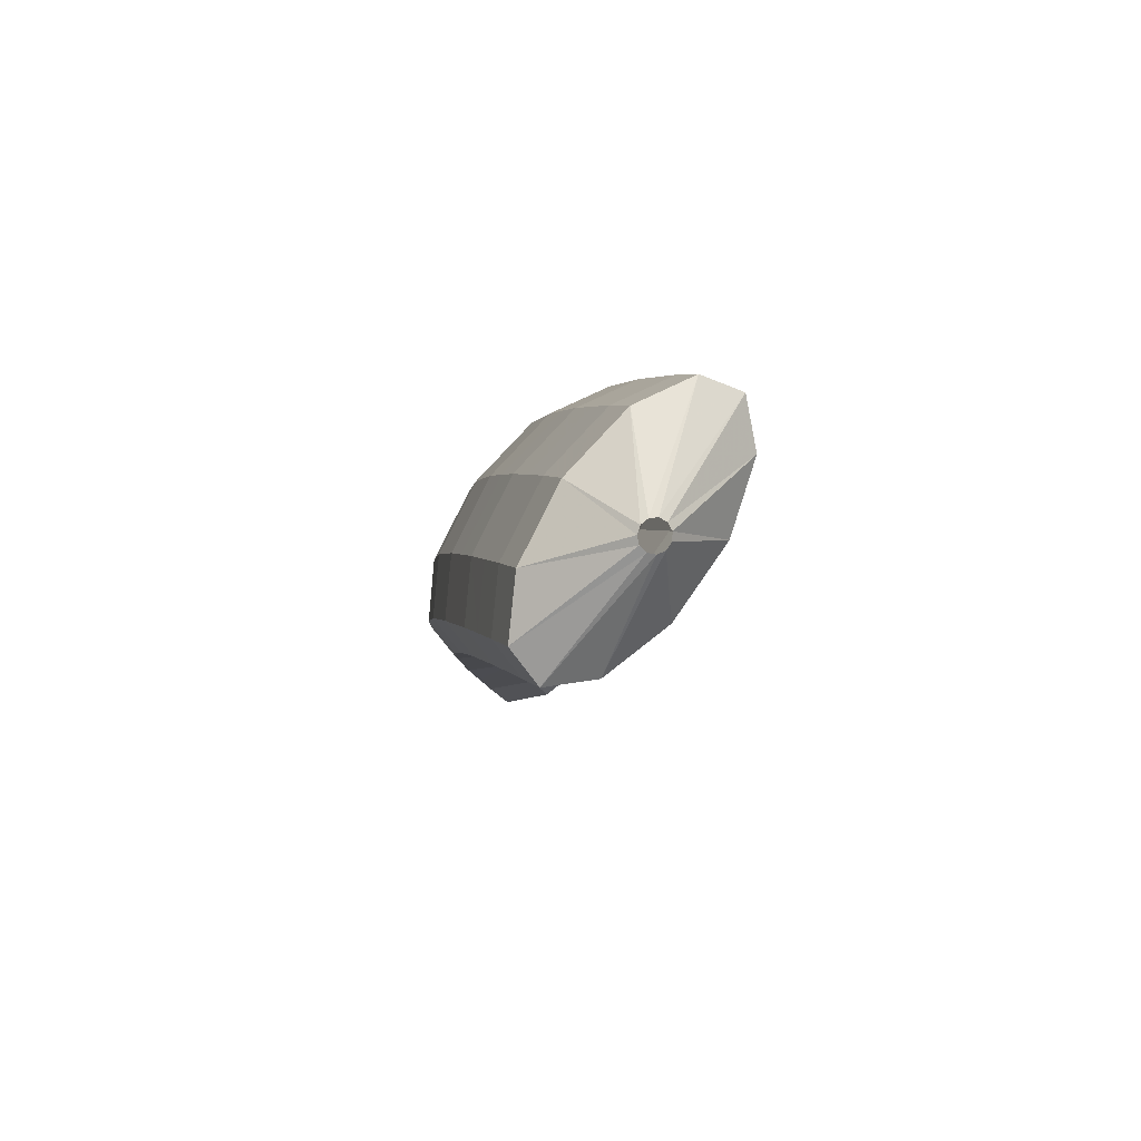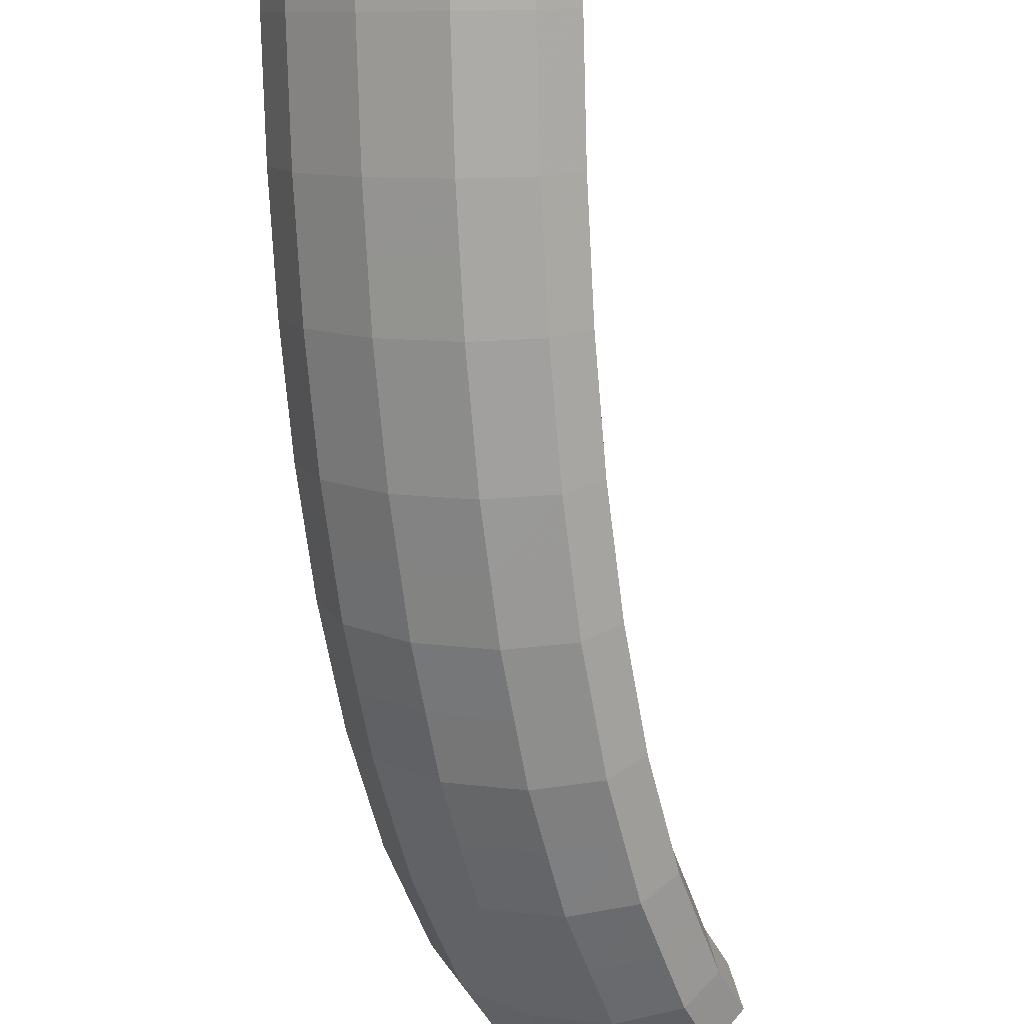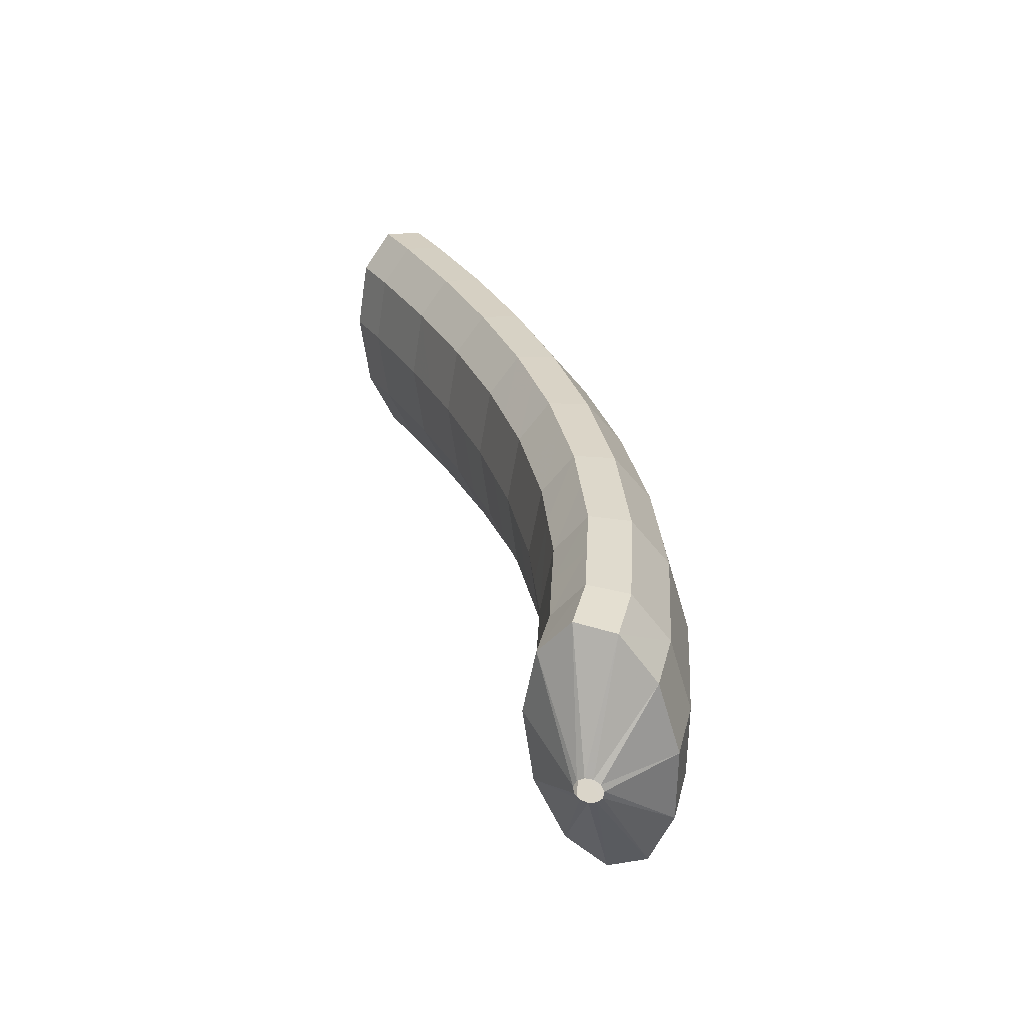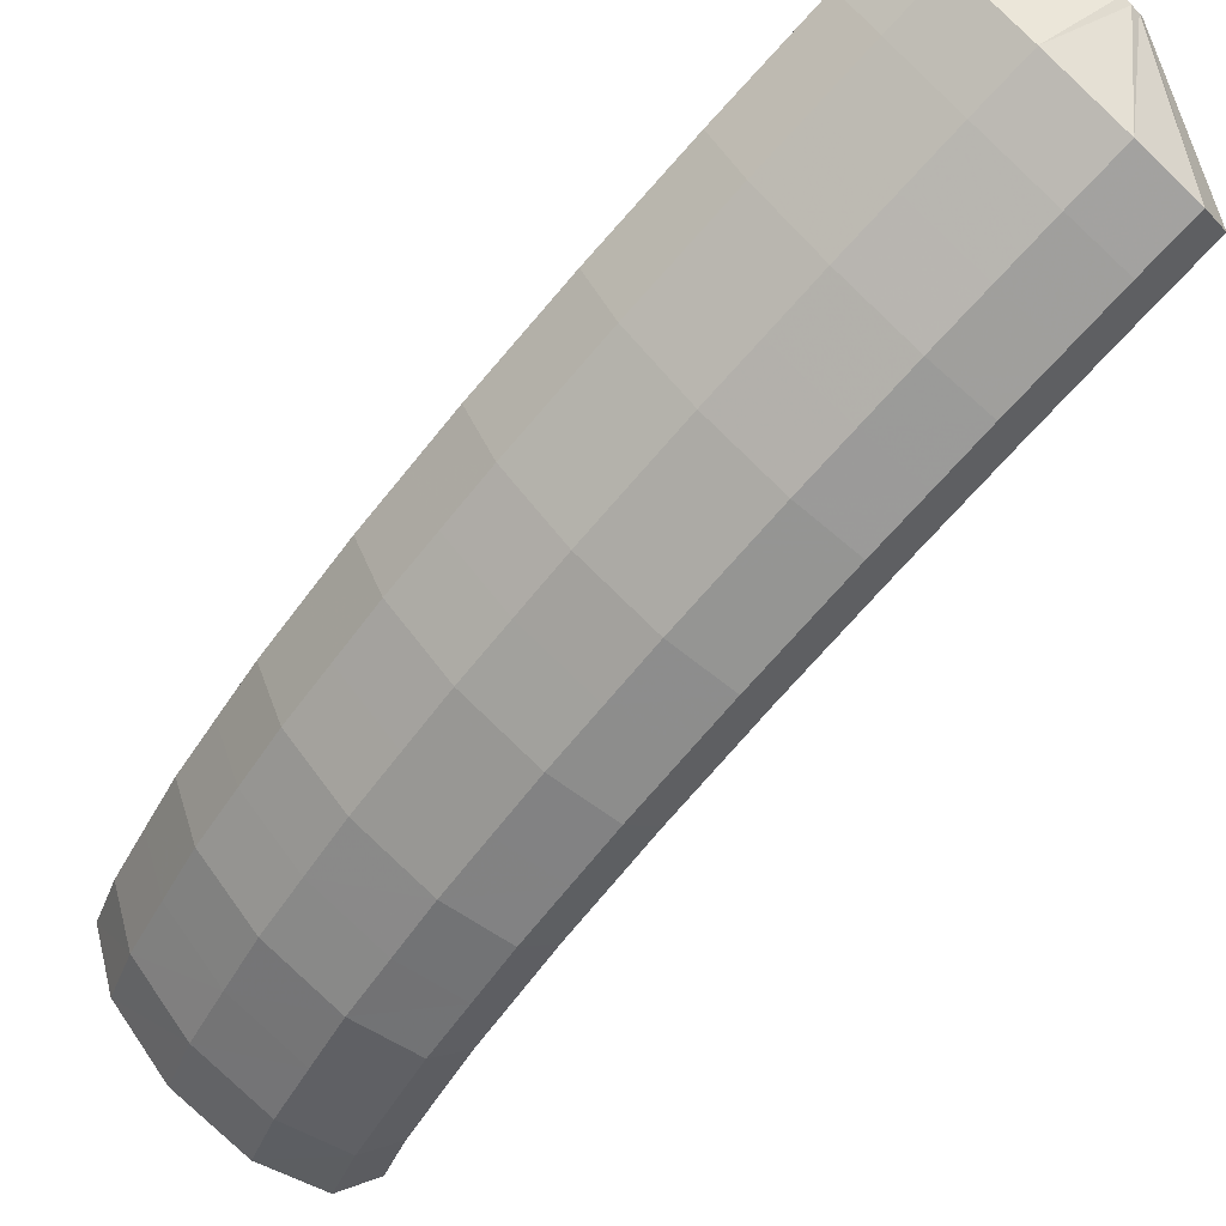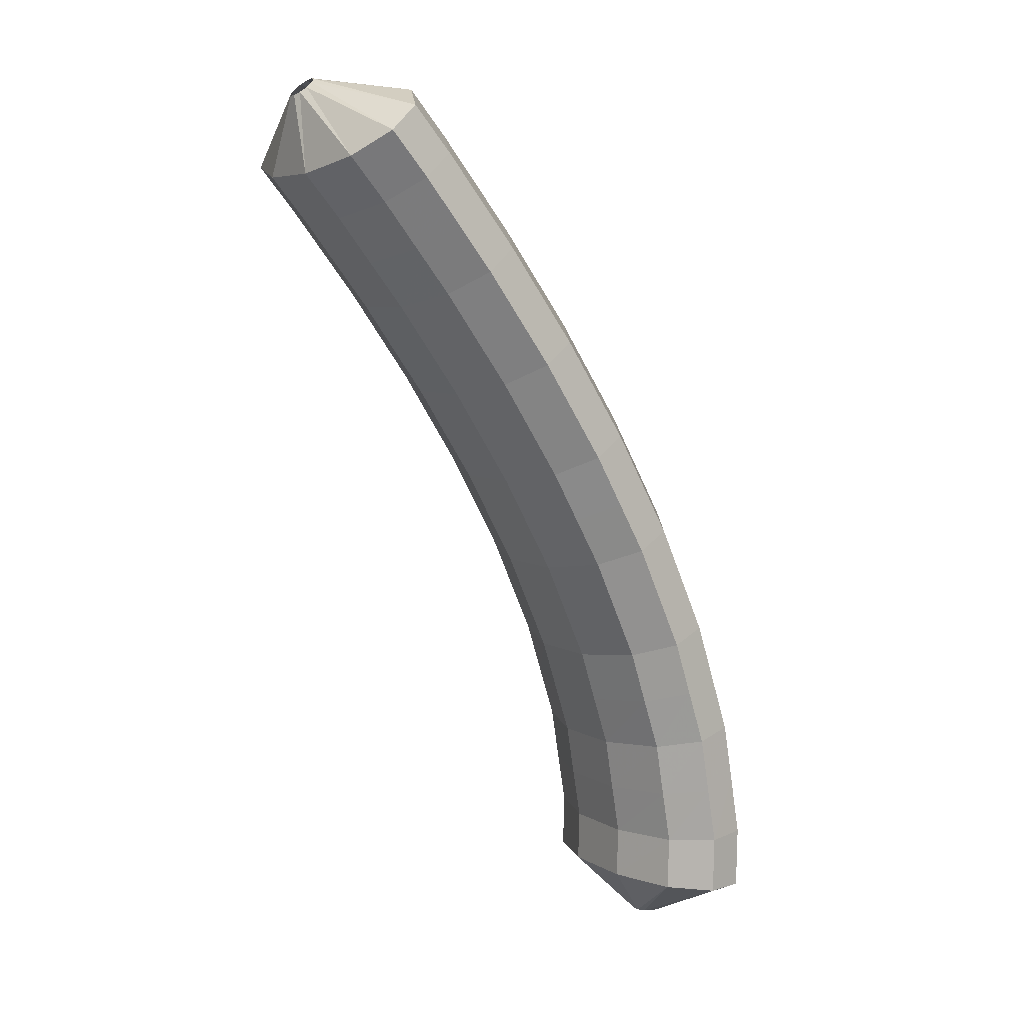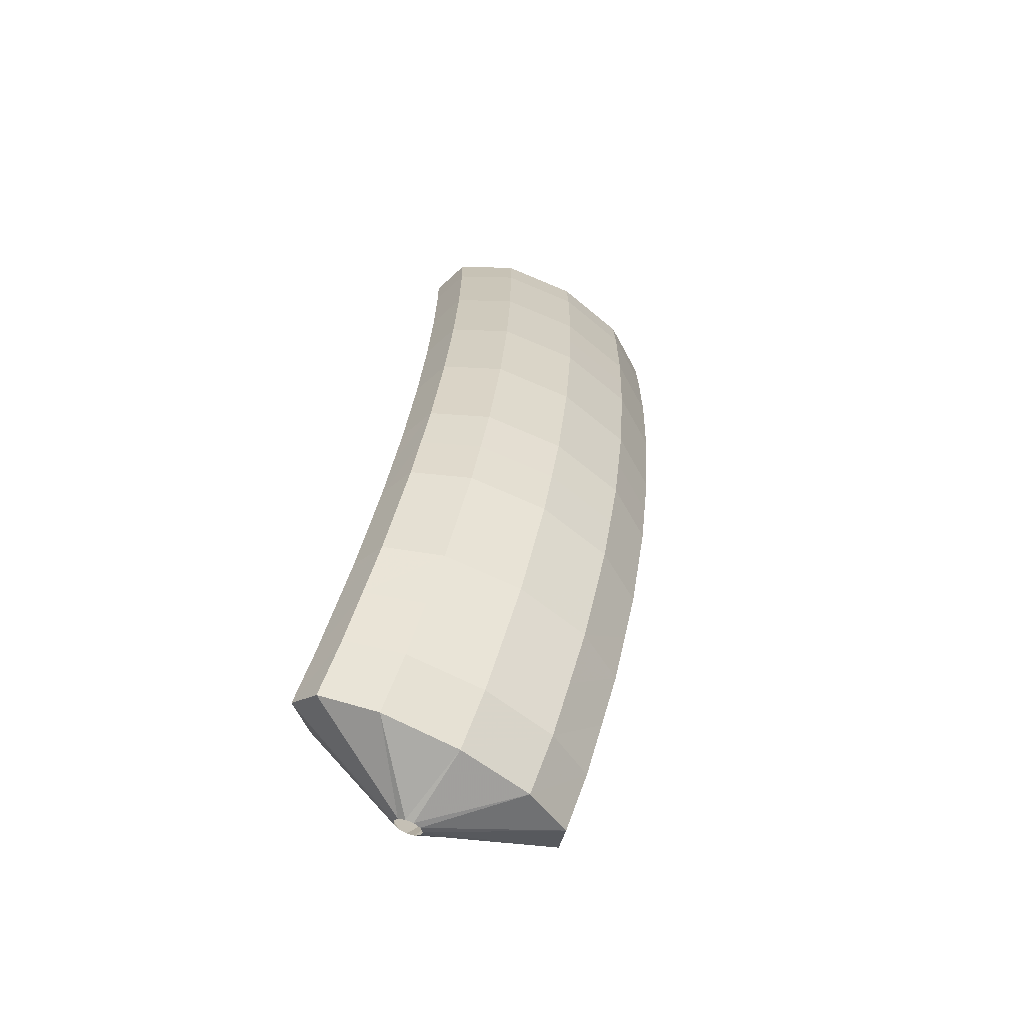
<metadata>
{"format":"obj","ext":"obj","renderer":"f3d","projection":"perspective","resolution":1024,"background":"white","views":[{"elev":63.6,"azim":88.7,"up":"+Z"},{"elev":-65.7,"azim":31.4,"up":"+Y"},{"elev":-41.2,"azim":-119.9,"up":"+Z"},{"elev":-56.9,"azim":-14.0,"up":"+Y"},{"elev":25.3,"azim":-159.7,"up":"+Z"},{"elev":-37.3,"azim":-64.9,"up":"+Z"}]}
</metadata>
<code>
g tube1
v 114.5 101.8 162.9
v 114.3 102 162.9
v 114.3 102.3 162.9
v 114.4 102.5 162.8
v 114.6 102.7 162.6
v 114.8 102.7 162.5
v 115 102.5 162.4
v 115.1 102.2 162.4
v 115.1 102 162.5
v 115 101.8 162.6
v 114.8 101.7 162.8
v 114.5 101.8 162.9
v 112.7 99.78 162.2
v 110.8 101.7 162.8
v 109.8 103.6 162.8
v 110.1 104.9 162.2
v 111.5 105.2 161.3
v 113.7 104.4 160.2
v 115.8 102.7 159.4
v 117.3 100.7 159.1
v 117.6 99.07 159.4
v 116.7 98.23 160.2
v 114.9 98.5 161.2
v 112.7 99.78 162.2
v 111.6 99.27 160.5
v 109.8 101.2 161.1
v 108.8 103.1 161.1
v 109.1 104.4 160.6
v 110.6 104.7 159.6
v 112.7 103.9 158.6
v 114.8 102.2 157.8
v 116.3 100.3 157.5
v 116.6 98.58 157.8
v 115.7 97.73 158.5
v 113.9 97.99 159.5
v 111.6 99.27 160.5
v 110.7 98.83 158.8
v 108.8 100.7 159.3
v 107.8 102.6 159.4
v 108.1 104 158.9
v 109.6 104.3 158
v 111.7 103.5 157
v 113.9 101.8 156.2
v 115.3 99.83 155.8
v 115.7 98.14 156.1
v 114.7 97.29 156.8
v 112.9 97.55 157.8
v 110.7 98.83 158.8
v 109.7 98.38 157
v 107.8 100.3 157.6
v 106.9 102.2 157.7
v 107.2 103.5 157.2
v 108.6 103.8 156.3
v 110.8 103 155.3
v 112.9 101.4 154.5
v 114.4 99.39 154.2
v 114.7 97.7 154.4
v 113.8 96.85 155.1
v 111.9 97.1 156.1
v 109.7 98.38 157
v 108.7 97.99 155.2
v 106.8 99.9 155.8
v 105.9 101.8 155.9
v 106.3 103.2 155.5
v 107.7 103.5 154.6
v 109.9 102.7 153.6
v 112 101 152.8
v 113.5 99.03 152.5
v 113.8 97.33 152.7
v 112.8 96.47 153.4
v 110.9 96.72 154.3
v 108.7 97.99 155.2
v 107.7 97.61 153.4
v 105.9 99.52 154.1
v 105 101.4 154.2
v 105.3 102.8 153.7
v 106.8 103.1 152.9
v 109 102.3 151.9
v 111.1 100.7 151.1
v 112.5 98.67 150.8
v 112.8 96.97 150.9
v 111.9 96.1 151.6
v 110 96.34 152.5
v 107.7 97.61 153.4
v 106.8 97.32 151.6
v 105 99.22 152.2
v 104.1 101.2 152.4
v 104.4 102.5 152
v 106 102.8 151.2
v 108.1 102 150.2
v 110.3 100.4 149.4
v 111.7 98.39 149
v 112 96.68 149.2
v 111 95.81 149.8
v 109.1 96.04 150.7
v 106.8 97.32 151.6
v 105.9 97.02 149.8
v 104.1 98.93 150.4
v 103.2 100.9 150.6
v 103.6 102.2 150.2
v 105.1 102.6 149.4
v 107.3 101.8 148.5
v 109.4 100.1 147.7
v 110.8 98.11 147.3
v 111.1 96.4 147.4
v 110.1 95.52 148
v 108.2 95.75 148.9
v 105.9 97.02 149.8
v 105.1 96.83 147.9
v 103.2 98.74 148.5
v 102.4 100.7 148.7
v 102.8 102 148.4
v 104.3 102.4 147.7
v 106.5 101.6 146.8
v 108.6 99.94 146
v 110 97.94 145.5
v 110.3 96.22 145.6
v 109.3 95.33 146.1
v 107.3 95.56 147
v 105.1 96.83 147.9
v 104.2 96.65 146
v 102.4 98.56 146.6
v 101.5 100.5 146.8
v 102 101.9 146.6
v 103.5 102.2 145.9
v 105.7 101.4 145
v 107.8 99.77 144.2
v 109.2 97.76 143.8
v 109.5 96.04 143.8
v 108.4 95.15 144.3
v 106.5 95.38 145.1
v 104.2 96.65 146
v 103.4 96.6 144
v 101.6 98.51 144.7
v 100.8 100.5 144.9
v 101.2 101.8 144.7
v 102.8 102.2 144.1
v 105 101.4 143.3
v 107.2 99.73 142.5
v 108.5 97.73 142
v 108.7 96 141.9
v 107.7 95.11 142.4
v 105.7 95.33 143.1
v 103.4 96.6 144
v 102.7 96.56 142
v 100.8 98.47 142.7
v 100 100.4 143
v 100.5 101.8 142.9
v 102.1 102.1 142.3
v 104.3 101.3 141.5
v 106.5 99.69 140.7
v 107.8 97.68 140.2
v 108 95.96 140.1
v 106.9 95.07 140.5
v 104.9 95.29 141.2
v 102.7 96.56 142
v 102 96.7 140
v 100.2 98.61 140.7
v 99.41 100.6 141.1
v 99.92 101.9 141
v 101.5 102.3 140.5
v 103.8 101.5 139.7
v 105.9 99.82 138.9
v 107.3 97.81 138.4
v 107.4 96.09 138.2
v 106.3 95.21 138.5
v 104.3 95.43 139.1
v 102 96.7 140
v 101.4 96.85 137.9
v 99.55 98.76 138.6
v 98.79 100.7 139.1
v 99.32 102 139.1
v 101 102.4 138.7
v 103.2 101.6 138
v 105.4 99.94 137.2
v 106.7 97.94 136.6
v 106.8 96.23 136.3
v 105.7 95.35 136.5
v 103.7 95.58 137.1
v 101.4 96.85 137.9
v 100.9 97.25 135.8
v 99.09 99.15 136.6
v 98.34 101.1 137.1
v 98.9 102.4 137.2
v 100.6 102.7 136.9
v 102.8 101.9 136.3
v 105 100.3 135.5
v 106.3 98.29 134.8
v 106.4 96.59 134.4
v 105.2 95.73 134.5
v 103.2 95.97 135
v 100.9 97.25 135.8
v 100.4 97.67 133.7
v 98.62 99.56 134.5
v 97.89 101.5 135.1
v 98.47 102.8 135.3
v 100.2 103.1 135.1
v 102.5 102.3 134.5
v 104.6 100.6 133.8
v 105.9 98.62 133
v 106 96.95 132.5
v 104.8 96.11 132.5
v 102.7 96.38 132.9
v 100.4 97.67 133.7
v 100.2 98.38 131.6
v 98.4 100.3 132.4
v 97.69 102.1 133.1
v 98.28 103.4 133.5
v 100 103.7 133.4
v 102.3 102.8 132.9
v 104.4 101.2 132.1
v 105.7 99.23 131.3
v 105.8 97.59 130.7
v 104.6 96.79 130.5
v 102.5 97.09 130.9
v 100.2 98.38 131.6
v 101.3 100.5 130
v 101.1 100.7 130.1
v 101.1 101 130.2
v 101.3 101.2 130.3
v 101.5 101.3 130.3
v 101.8 101.3 130.3
v 102 101.2 130.2
v 102.1 100.9 130.1
v 102 100.6 130
v 101.8 100.5 130
v 101.5 100.4 130
v 101.3 100.5 130
f 1 2 14
f 14 13 1
f 2 3 15
f 15 14 2
f 3 4 16
f 16 15 3
f 4 5 17
f 17 16 4
f 5 6 18
f 18 17 5
f 6 7 19
f 19 18 6
f 7 8 20
f 20 19 7
f 8 9 21
f 21 20 8
f 9 10 22
f 22 21 9
f 10 11 23
f 23 22 10
f 11 12 24
f 24 23 11
f 13 14 26
f 26 25 13
f 14 15 27
f 27 26 14
f 15 16 28
f 28 27 15
f 16 17 29
f 29 28 16
f 17 18 30
f 30 29 17
f 18 19 31
f 31 30 18
f 19 20 32
f 32 31 19
f 20 21 33
f 33 32 20
f 21 22 34
f 34 33 21
f 22 23 35
f 35 34 22
f 23 24 36
f 36 35 23
f 25 26 38
f 38 37 25
f 26 27 39
f 39 38 26
f 27 28 40
f 40 39 27
f 28 29 41
f 41 40 28
f 29 30 42
f 42 41 29
f 30 31 43
f 43 42 30
f 31 32 44
f 44 43 31
f 32 33 45
f 45 44 32
f 33 34 46
f 46 45 33
f 34 35 47
f 47 46 34
f 35 36 48
f 48 47 35
f 37 38 50
f 50 49 37
f 38 39 51
f 51 50 38
f 39 40 52
f 52 51 39
f 40 41 53
f 53 52 40
f 41 42 54
f 54 53 41
f 42 43 55
f 55 54 42
f 43 44 56
f 56 55 43
f 44 45 57
f 57 56 44
f 45 46 58
f 58 57 45
f 46 47 59
f 59 58 46
f 47 48 60
f 60 59 47
f 49 50 62
f 62 61 49
f 50 51 63
f 63 62 50
f 51 52 64
f 64 63 51
f 52 53 65
f 65 64 52
f 53 54 66
f 66 65 53
f 54 55 67
f 67 66 54
f 55 56 68
f 68 67 55
f 56 57 69
f 69 68 56
f 57 58 70
f 70 69 57
f 58 59 71
f 71 70 58
f 59 60 72
f 72 71 59
f 61 62 74
f 74 73 61
f 62 63 75
f 75 74 62
f 63 64 76
f 76 75 63
f 64 65 77
f 77 76 64
f 65 66 78
f 78 77 65
f 66 67 79
f 79 78 66
f 67 68 80
f 80 79 67
f 68 69 81
f 81 80 68
f 69 70 82
f 82 81 69
f 70 71 83
f 83 82 70
f 71 72 84
f 84 83 71
f 73 74 86
f 86 85 73
f 74 75 87
f 87 86 74
f 75 76 88
f 88 87 75
f 76 77 89
f 89 88 76
f 77 78 90
f 90 89 77
f 78 79 91
f 91 90 78
f 79 80 92
f 92 91 79
f 80 81 93
f 93 92 80
f 81 82 94
f 94 93 81
f 82 83 95
f 95 94 82
f 83 84 96
f 96 95 83
f 85 86 98
f 98 97 85
f 86 87 99
f 99 98 86
f 87 88 100
f 100 99 87
f 88 89 101
f 101 100 88
f 89 90 102
f 102 101 89
f 90 91 103
f 103 102 90
f 91 92 104
f 104 103 91
f 92 93 105
f 105 104 92
f 93 94 106
f 106 105 93
f 94 95 107
f 107 106 94
f 95 96 108
f 108 107 95
f 97 98 110
f 110 109 97
f 98 99 111
f 111 110 98
f 99 100 112
f 112 111 99
f 100 101 113
f 113 112 100
f 101 102 114
f 114 113 101
f 102 103 115
f 115 114 102
f 103 104 116
f 116 115 103
f 104 105 117
f 117 116 104
f 105 106 118
f 118 117 105
f 106 107 119
f 119 118 106
f 107 108 120
f 120 119 107
f 109 110 122
f 122 121 109
f 110 111 123
f 123 122 110
f 111 112 124
f 124 123 111
f 112 113 125
f 125 124 112
f 113 114 126
f 126 125 113
f 114 115 127
f 127 126 114
f 115 116 128
f 128 127 115
f 116 117 129
f 129 128 116
f 117 118 130
f 130 129 117
f 118 119 131
f 131 130 118
f 119 120 132
f 132 131 119
f 121 122 134
f 134 133 121
f 122 123 135
f 135 134 122
f 123 124 136
f 136 135 123
f 124 125 137
f 137 136 124
f 125 126 138
f 138 137 125
f 126 127 139
f 139 138 126
f 127 128 140
f 140 139 127
f 128 129 141
f 141 140 128
f 129 130 142
f 142 141 129
f 130 131 143
f 143 142 130
f 131 132 144
f 144 143 131
f 133 134 146
f 146 145 133
f 134 135 147
f 147 146 134
f 135 136 148
f 148 147 135
f 136 137 149
f 149 148 136
f 137 138 150
f 150 149 137
f 138 139 151
f 151 150 138
f 139 140 152
f 152 151 139
f 140 141 153
f 153 152 140
f 141 142 154
f 154 153 141
f 142 143 155
f 155 154 142
f 143 144 156
f 156 155 143
f 145 146 158
f 158 157 145
f 146 147 159
f 159 158 146
f 147 148 160
f 160 159 147
f 148 149 161
f 161 160 148
f 149 150 162
f 162 161 149
f 150 151 163
f 163 162 150
f 151 152 164
f 164 163 151
f 152 153 165
f 165 164 152
f 153 154 166
f 166 165 153
f 154 155 167
f 167 166 154
f 155 156 168
f 168 167 155
f 157 158 170
f 170 169 157
f 158 159 171
f 171 170 158
f 159 160 172
f 172 171 159
f 160 161 173
f 173 172 160
f 161 162 174
f 174 173 161
f 162 163 175
f 175 174 162
f 163 164 176
f 176 175 163
f 164 165 177
f 177 176 164
f 165 166 178
f 178 177 165
f 166 167 179
f 179 178 166
f 167 168 180
f 180 179 167
f 169 170 182
f 182 181 169
f 170 171 183
f 183 182 170
f 171 172 184
f 184 183 171
f 172 173 185
f 185 184 172
f 173 174 186
f 186 185 173
f 174 175 187
f 187 186 174
f 175 176 188
f 188 187 175
f 176 177 189
f 189 188 176
f 177 178 190
f 190 189 177
f 178 179 191
f 191 190 178
f 179 180 192
f 192 191 179
f 181 182 194
f 194 193 181
f 182 183 195
f 195 194 182
f 183 184 196
f 196 195 183
f 184 185 197
f 197 196 184
f 185 186 198
f 198 197 185
f 186 187 199
f 199 198 186
f 187 188 200
f 200 199 187
f 188 189 201
f 201 200 188
f 189 190 202
f 202 201 189
f 190 191 203
f 203 202 190
f 191 192 204
f 204 203 191
f 193 194 206
f 206 205 193
f 194 195 207
f 207 206 194
f 195 196 208
f 208 207 195
f 196 197 209
f 209 208 196
f 197 198 210
f 210 209 197
f 198 199 211
f 211 210 198
f 199 200 212
f 212 211 199
f 200 201 213
f 213 212 200
f 201 202 214
f 214 213 201
f 202 203 215
f 215 214 202
f 203 204 216
f 216 215 203
f 205 206 218
f 218 217 205
f 206 207 219
f 219 218 206
f 207 208 220
f 220 219 207
f 208 209 221
f 221 220 208
f 209 210 222
f 222 221 209
f 210 211 223
f 223 222 210
f 211 212 224
f 224 223 211
f 212 213 225
f 225 224 212
f 213 214 226
f 226 225 213
f 214 215 227
f 227 226 214
f 215 216 228
f 228 227 215
g

</code>
